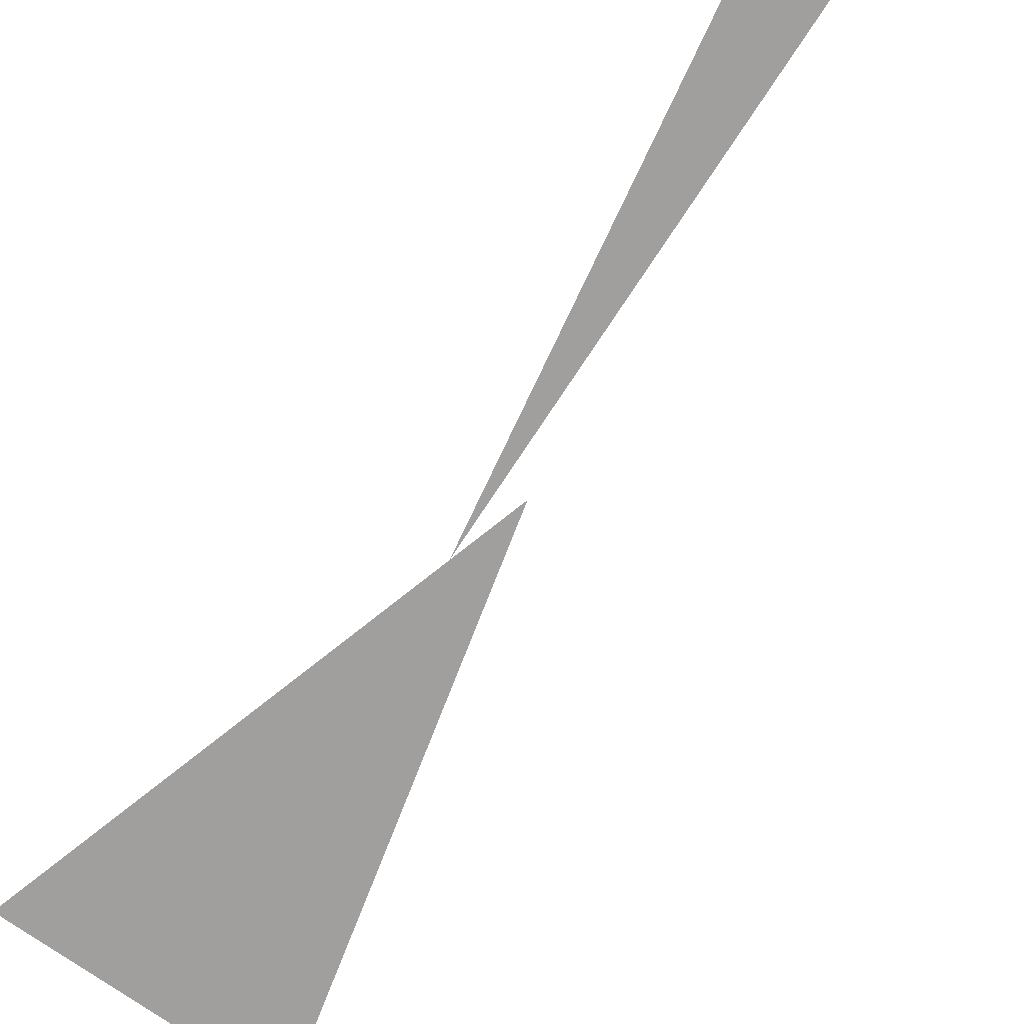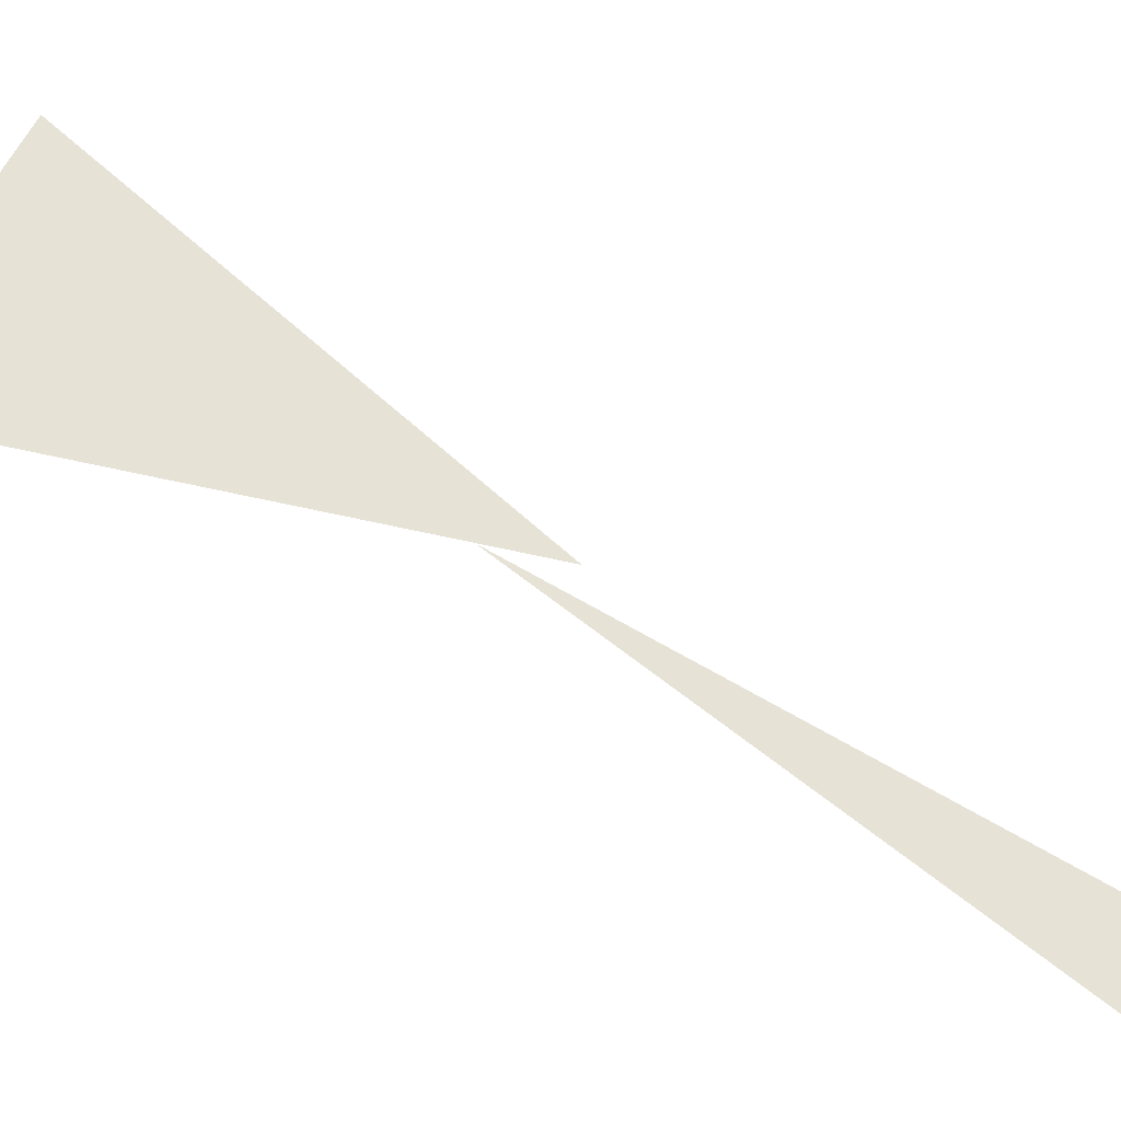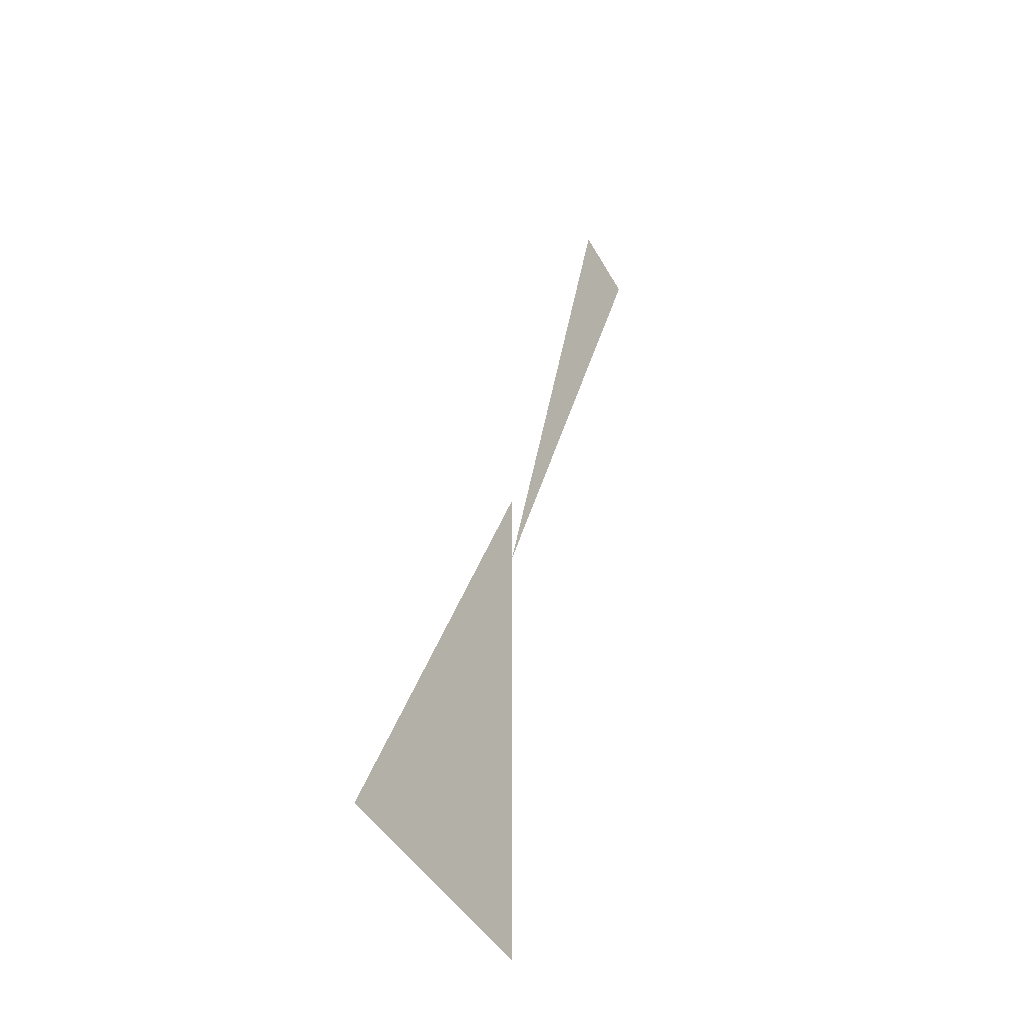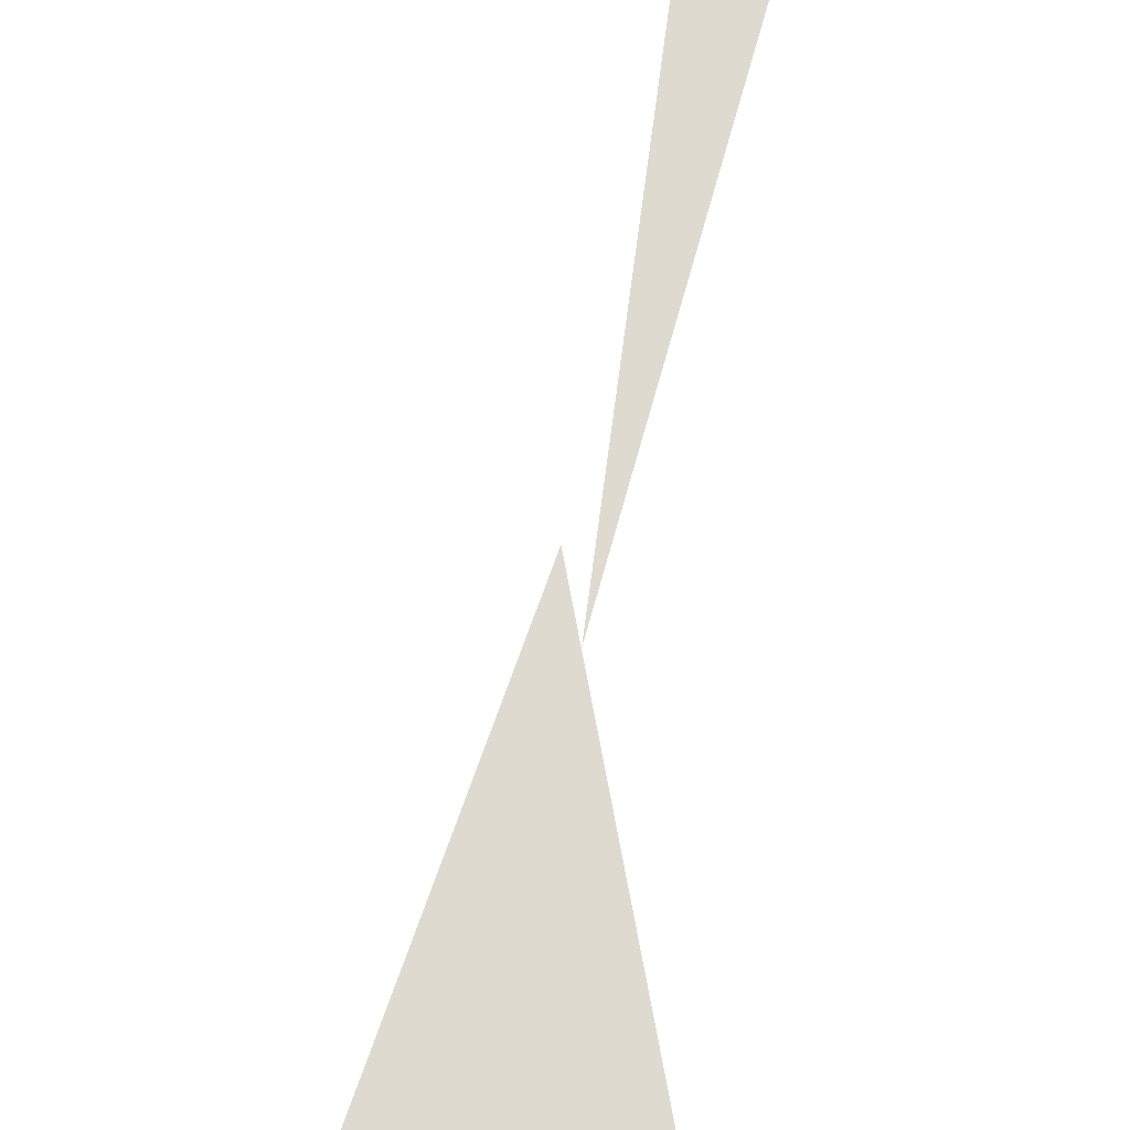
<metadata>
{"format":"obj","ext":"obj","renderer":"f3d","projection":"perspective","resolution":1024,"background":"white","views":[{"elev":-71.3,"azim":129.1,"up":"+Z"},{"elev":63.8,"azim":102.9,"up":"+Z"},{"elev":-31.3,"azim":-57.4,"up":"+Y"},{"elev":70.8,"azim":-10.5,"up":"+Z"}]}
</metadata>
<code>
v 0.5006 8.1 0
v -0.1243 6.819 0
v 0.3162 8.174 0
v -0.1243 6.994 0
v -0.1243 5.744 0
v -0.7493 5.912 0
f 1 2 3
f 4 5 6

</code>
